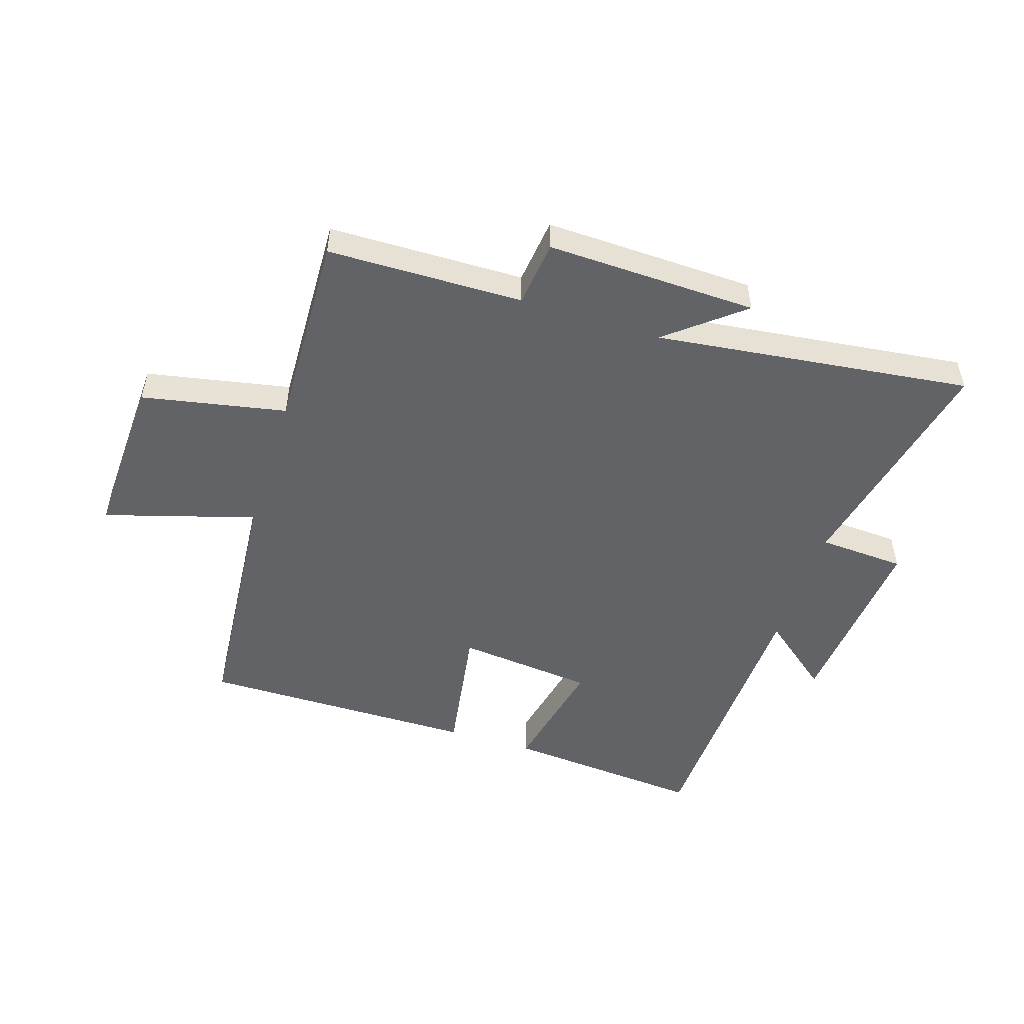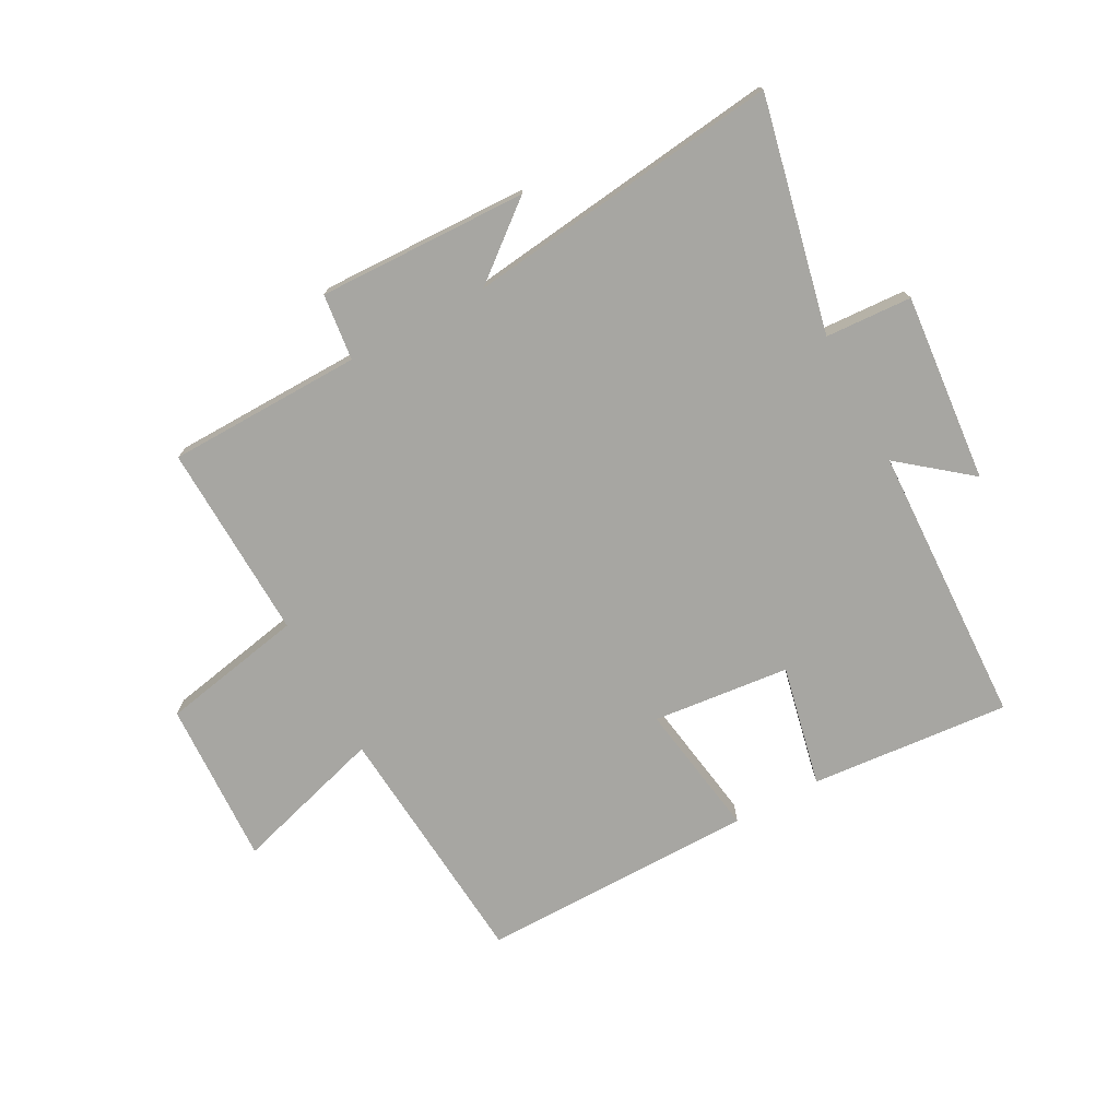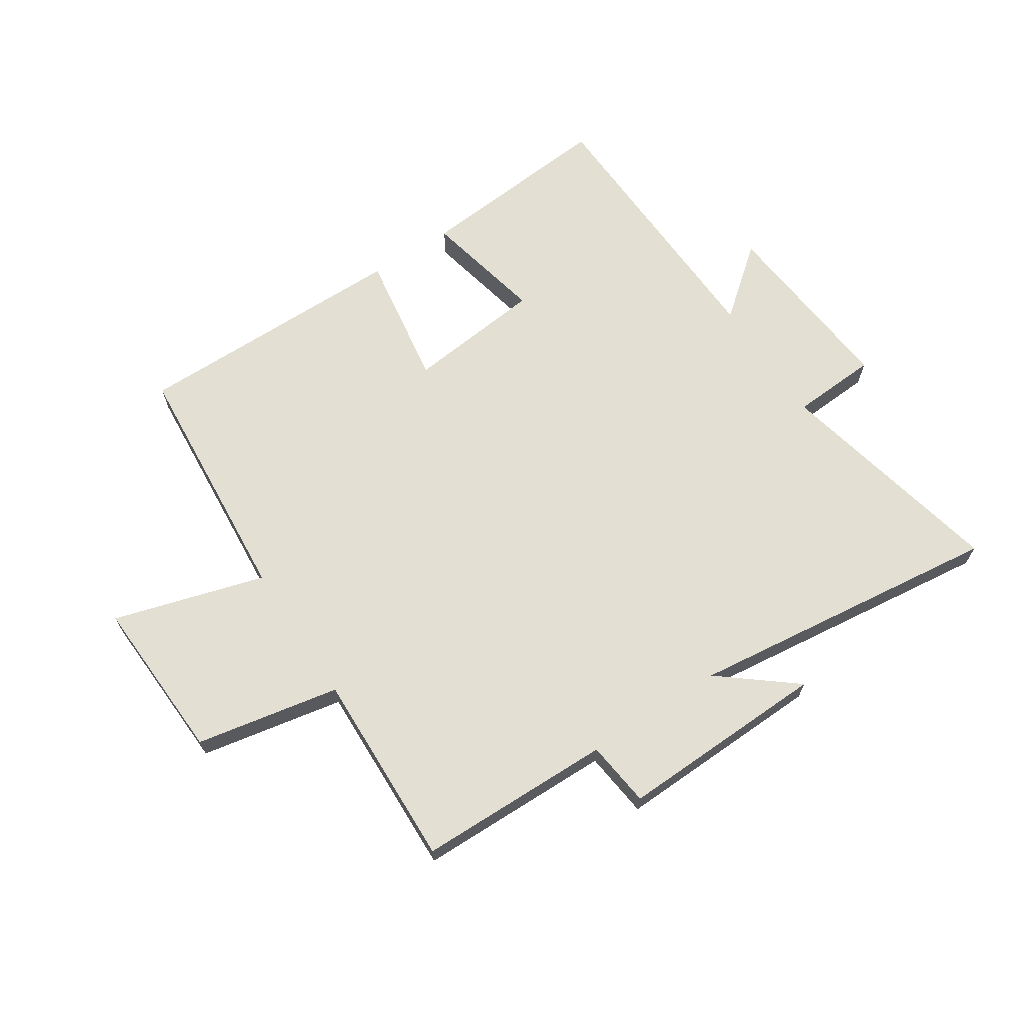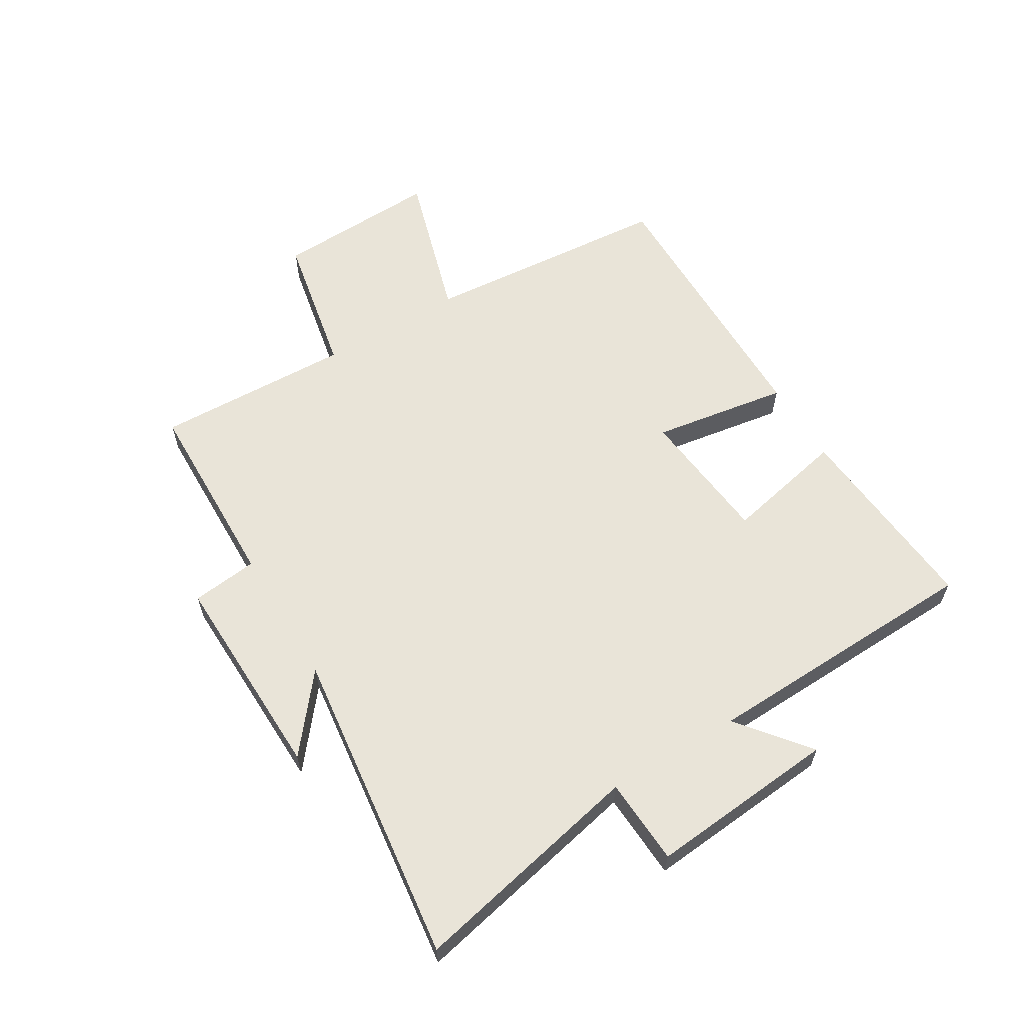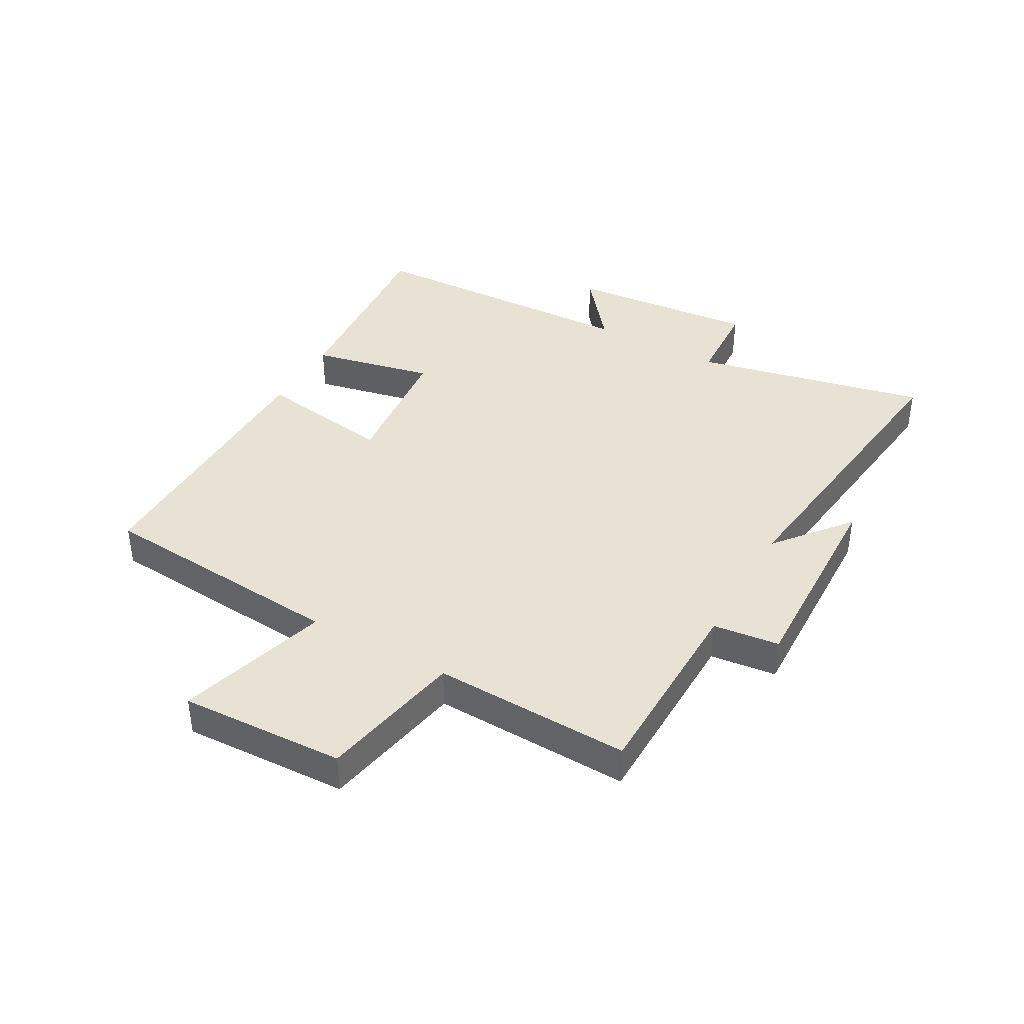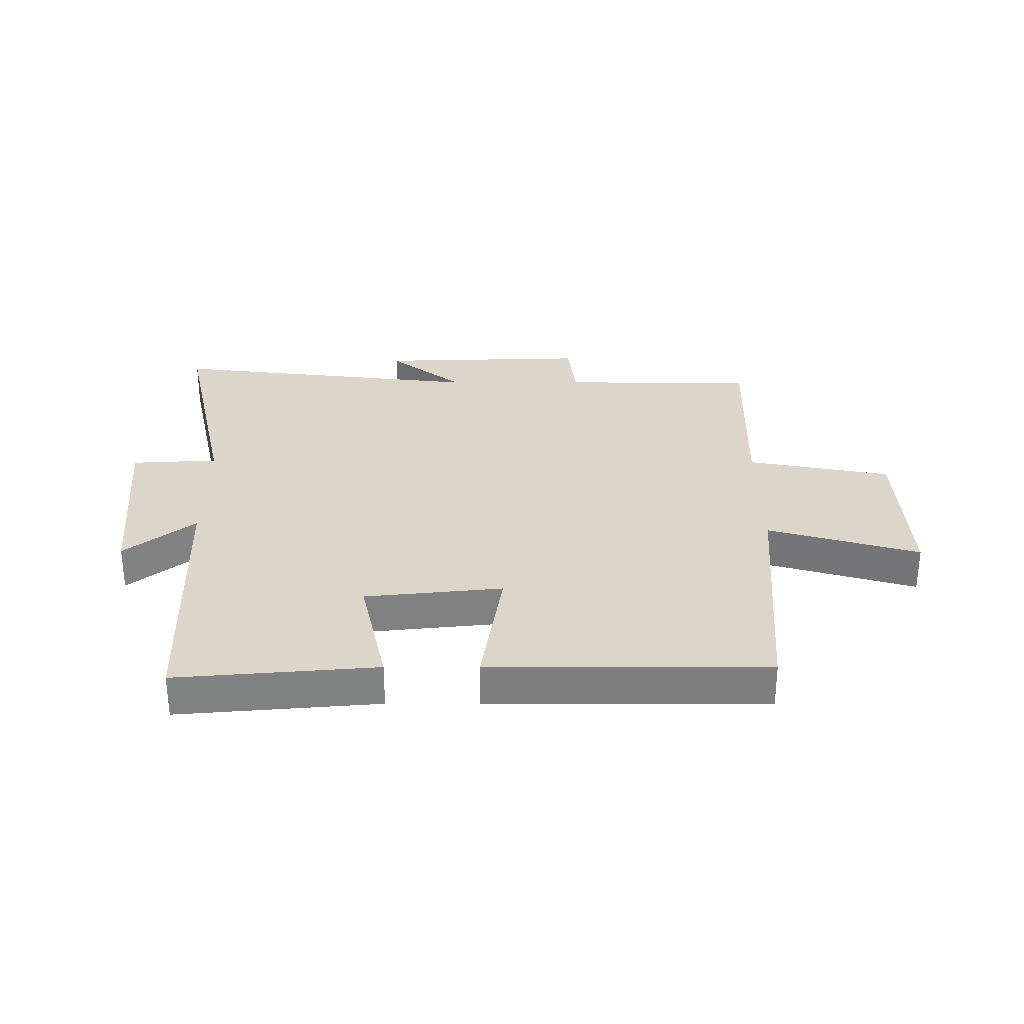
<metadata>
{"format":"obj","ext":"obj","renderer":"f3d","projection":"perspective","resolution":1024,"background":"white","views":[{"elev":-50.8,"azim":162.3,"up":"+Y"},{"elev":-74.0,"azim":-151.7,"up":"+Y"},{"elev":66.9,"azim":146.6,"up":"+Y"},{"elev":60.5,"azim":-121.0,"up":"+Y"},{"elev":39.9,"azim":119.3,"up":"+Y"},{"elev":30.1,"azim":-0.2,"up":"+Y"}]}
</metadata>
<code>
v -0.483 0.07 0.528
v -0.148 0.07 0.5
v -0.192 0.07 0.296
v 0.038 0.07 0.272
v 0.002 0.07 0.5
v 0.466 0.07 0.503
v 0.5 0.07 0.084
v 0.753 0.07 0.159
v 0.741 0.07 -0.117
v 0.5 0.07 -0.164
v 0.511 0.07 -0.494
v 0.184 0.07 -0.5
v 0.171 0.07 -0.611
v -0.181 0.07 -0.601
v -0.056 0.07 -0.5
v -0.585 0.07 -0.565
v -0.5 0.07 -0.174
v -0.645 0.07 -0.166
v -0.617 0.07 0.15
v -0.5 0.07 0.056
v -0.483 0 0.528
v -0.148 0 0.5
v -0.192 0 0.296
v 0.038 0 0.272
v 0.002 0 0.5
v 0.466 0 0.503
v 0.5 0 0.084
v 0.753 0 0.159
v 0.741 0 -0.117
v 0.5 0 -0.164
v 0.511 0 -0.494
v 0.184 0 -0.5
v 0.171 0 -0.611
v -0.181 0 -0.601
v -0.056 0 -0.5
v -0.585 0 -0.565
v -0.5 0 -0.174
v -0.645 0 -0.166
v -0.617 0 0.15
v -0.5 0 0.056
f 17 18 19 20
f 17 20 1 2
f 15 16 17
f 12 13 14 15
f 10 11 12 15
f 10 15 17
f 7 8 9 10
f 4 5 6 7
f 3 4 7 10
f 17 2 3
f 3 10 17
f 40 39 38 37
f 22 21 40 37
f 37 36 35
f 35 34 33 32
f 35 32 31 30
f 37 35 30
f 30 29 28 27
f 27 26 25 24
f 30 27 24 23
f 23 22 37
f 37 30 23
f 1 21 22 2
f 2 22 23 3
f 3 23 24 4
f 4 24 25 5
f 5 25 26 6
f 6 26 27 7
f 7 27 28 8
f 8 28 29 9
f 9 29 30 10
f 10 30 31 11
f 11 31 32 12
f 12 32 33 13
f 13 33 34 14
f 14 34 35 15
f 15 35 36 16
f 16 36 37 17
f 17 37 38 18
f 18 38 39 19
f 19 39 40 20
f 20 40 21 1

</code>
